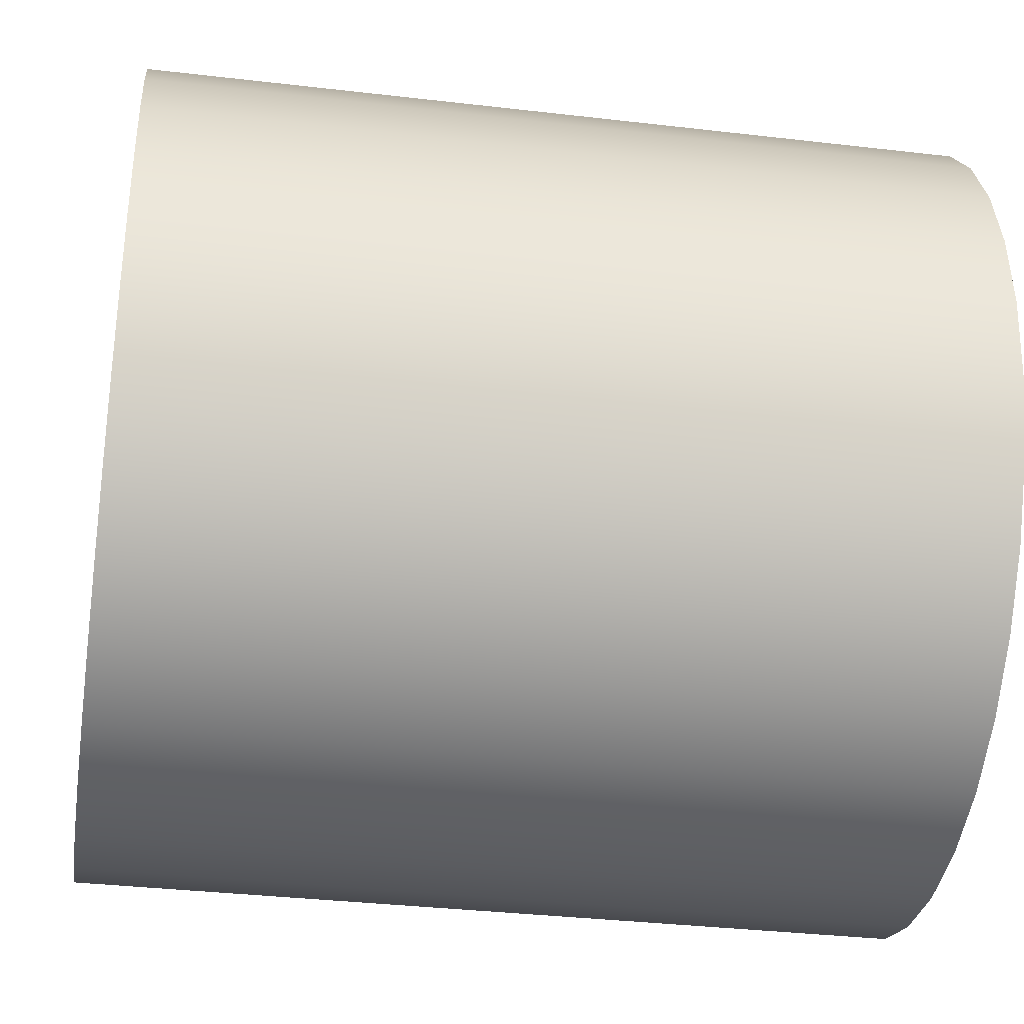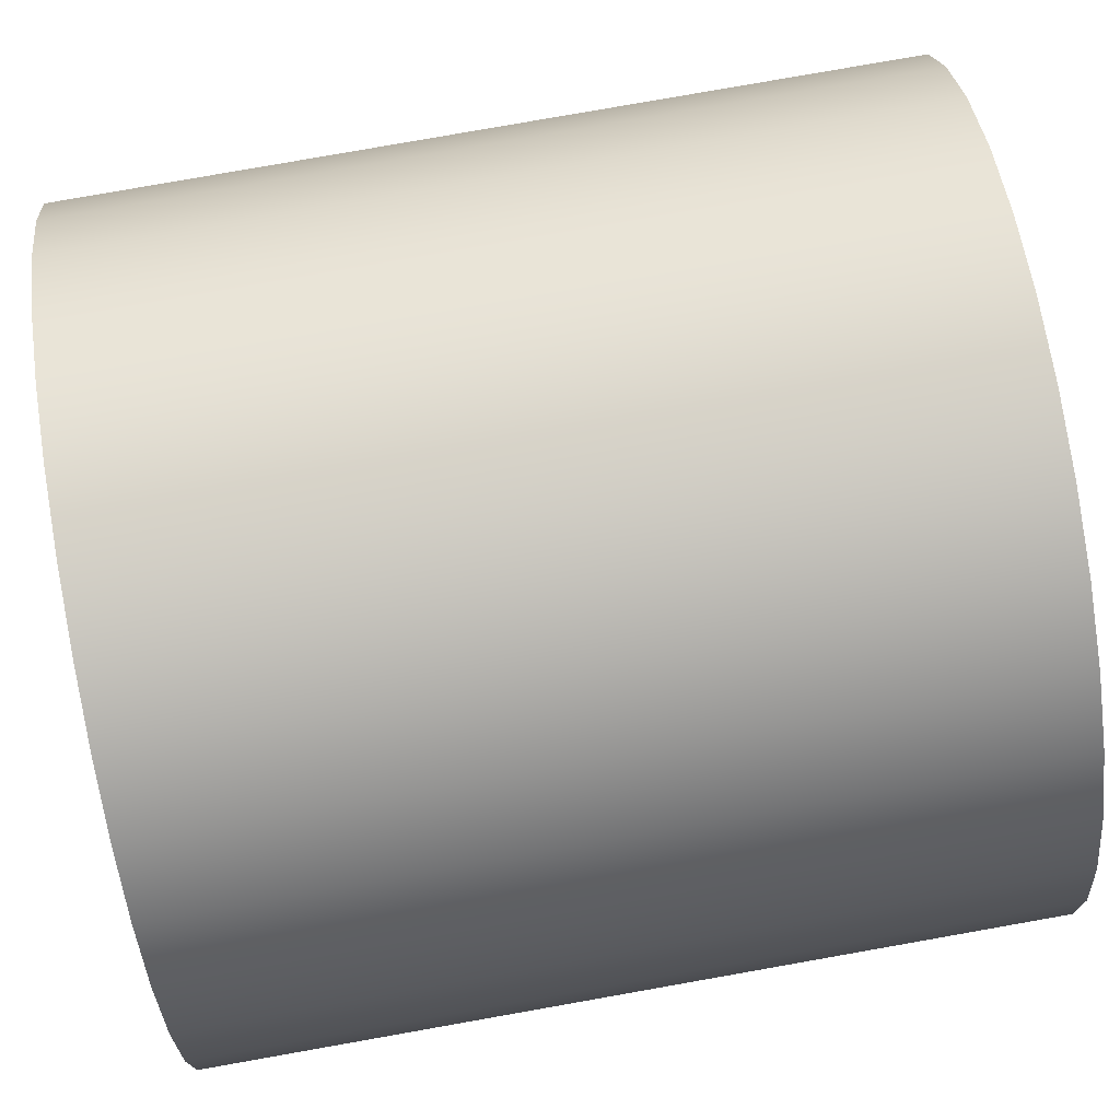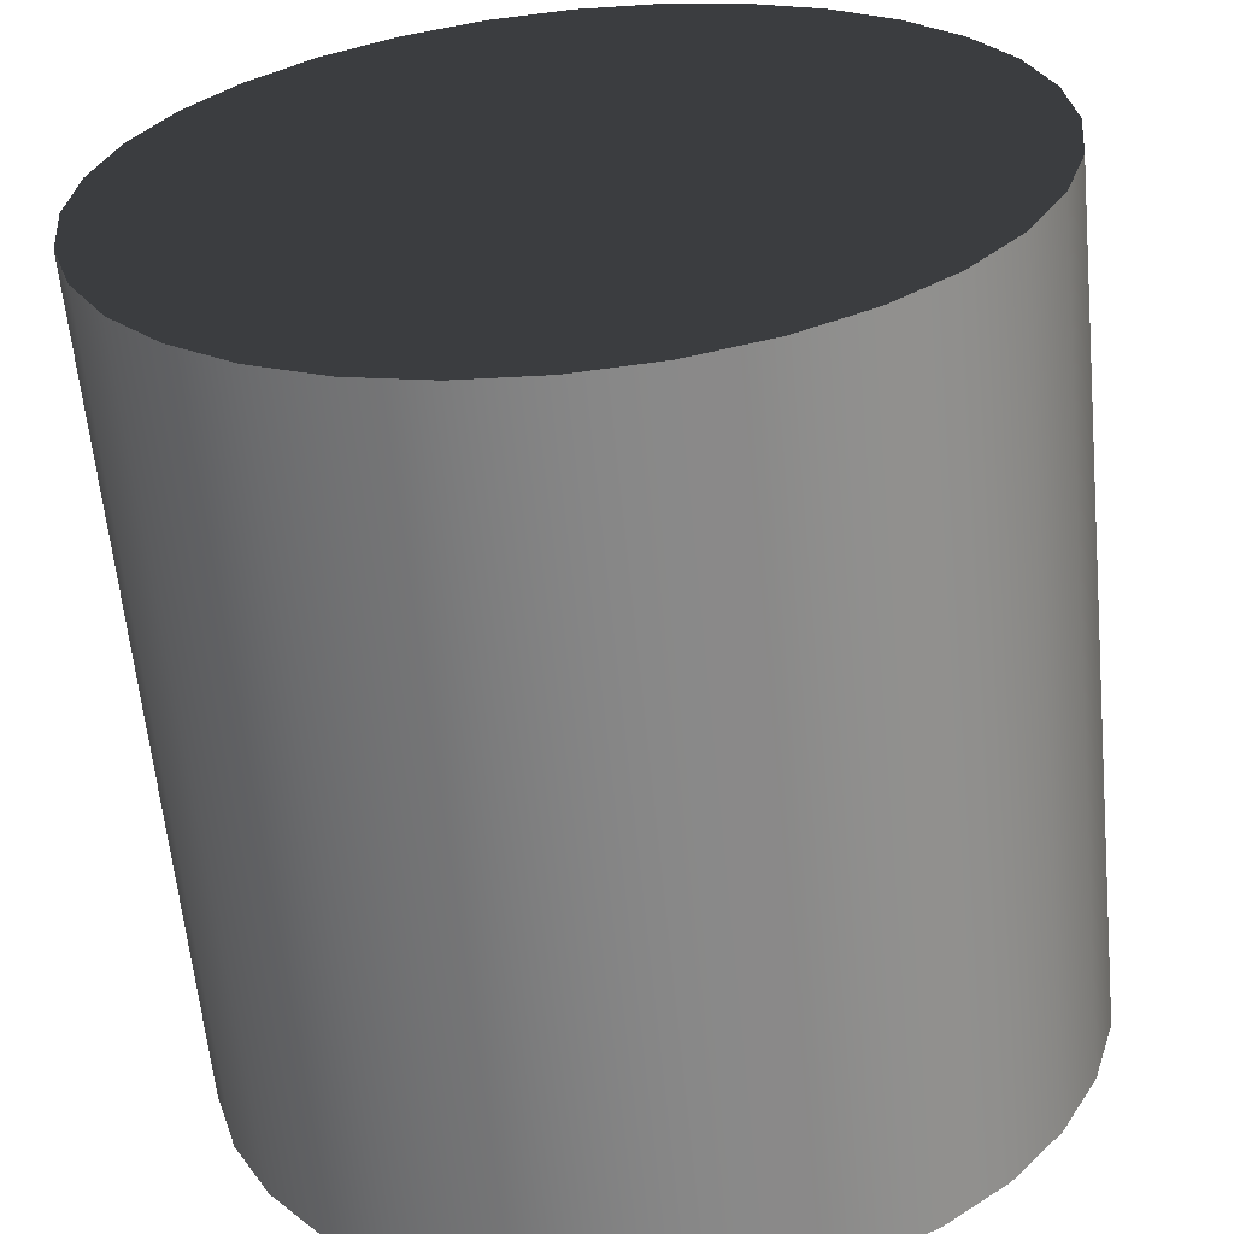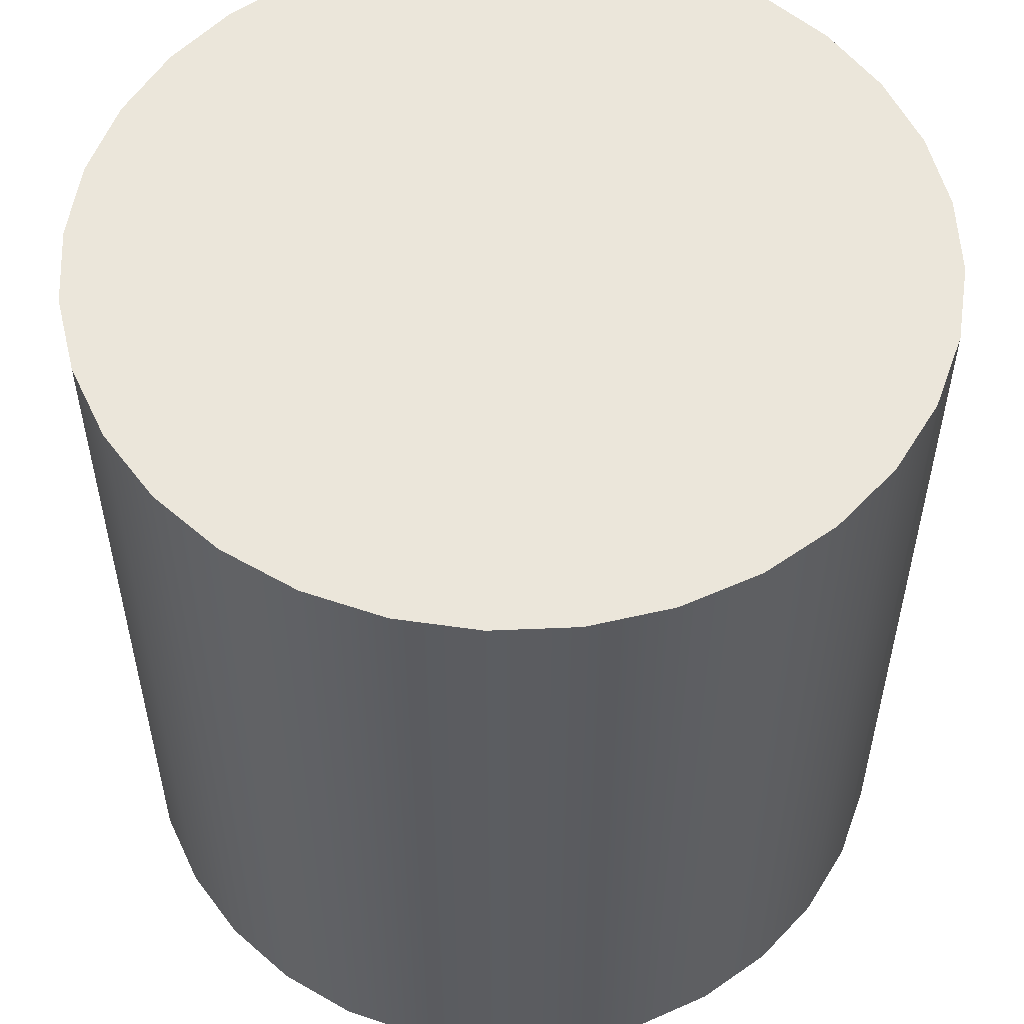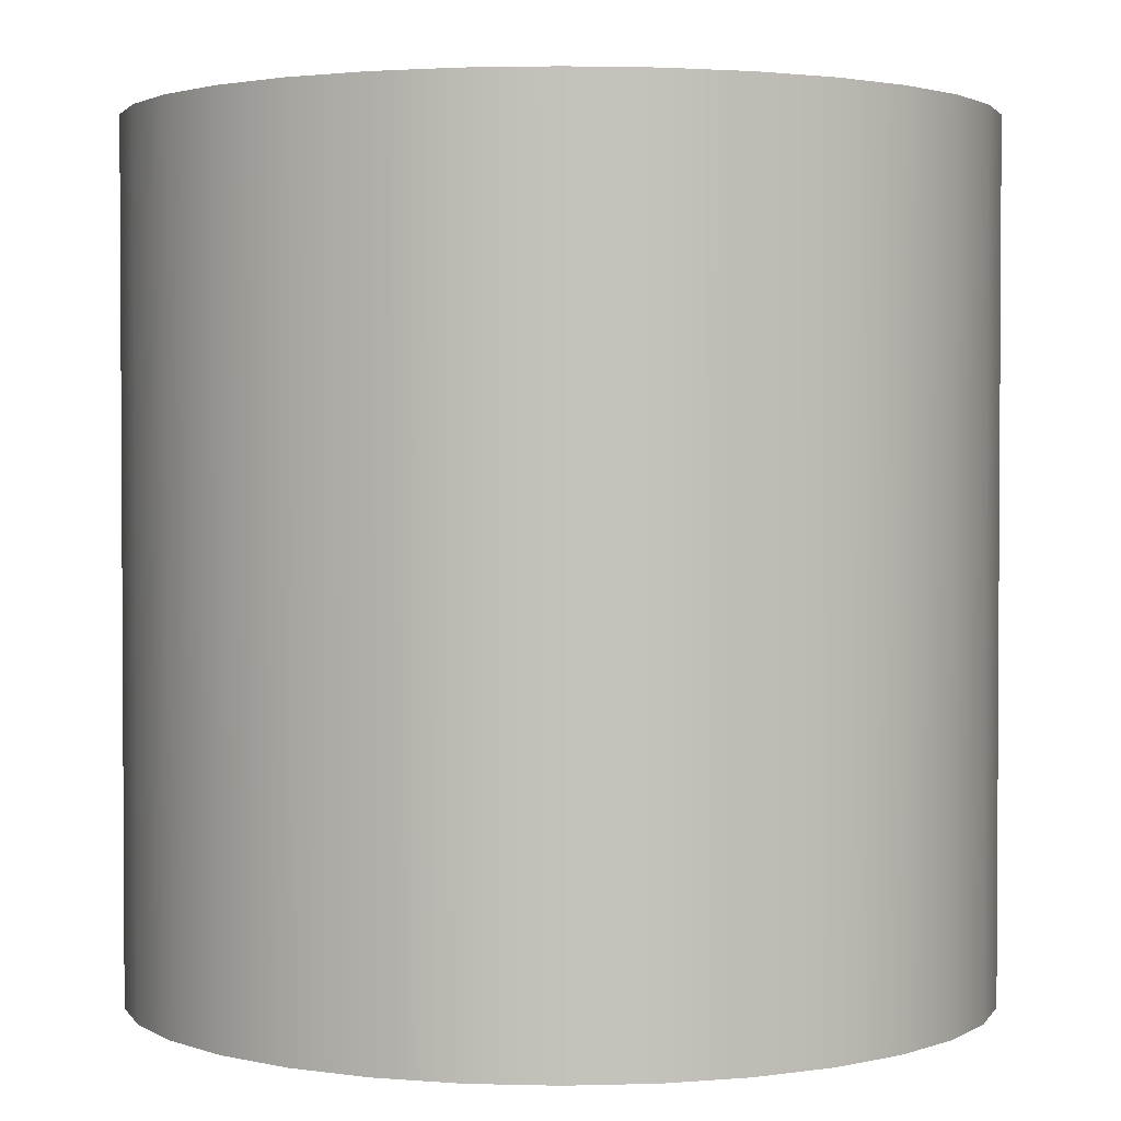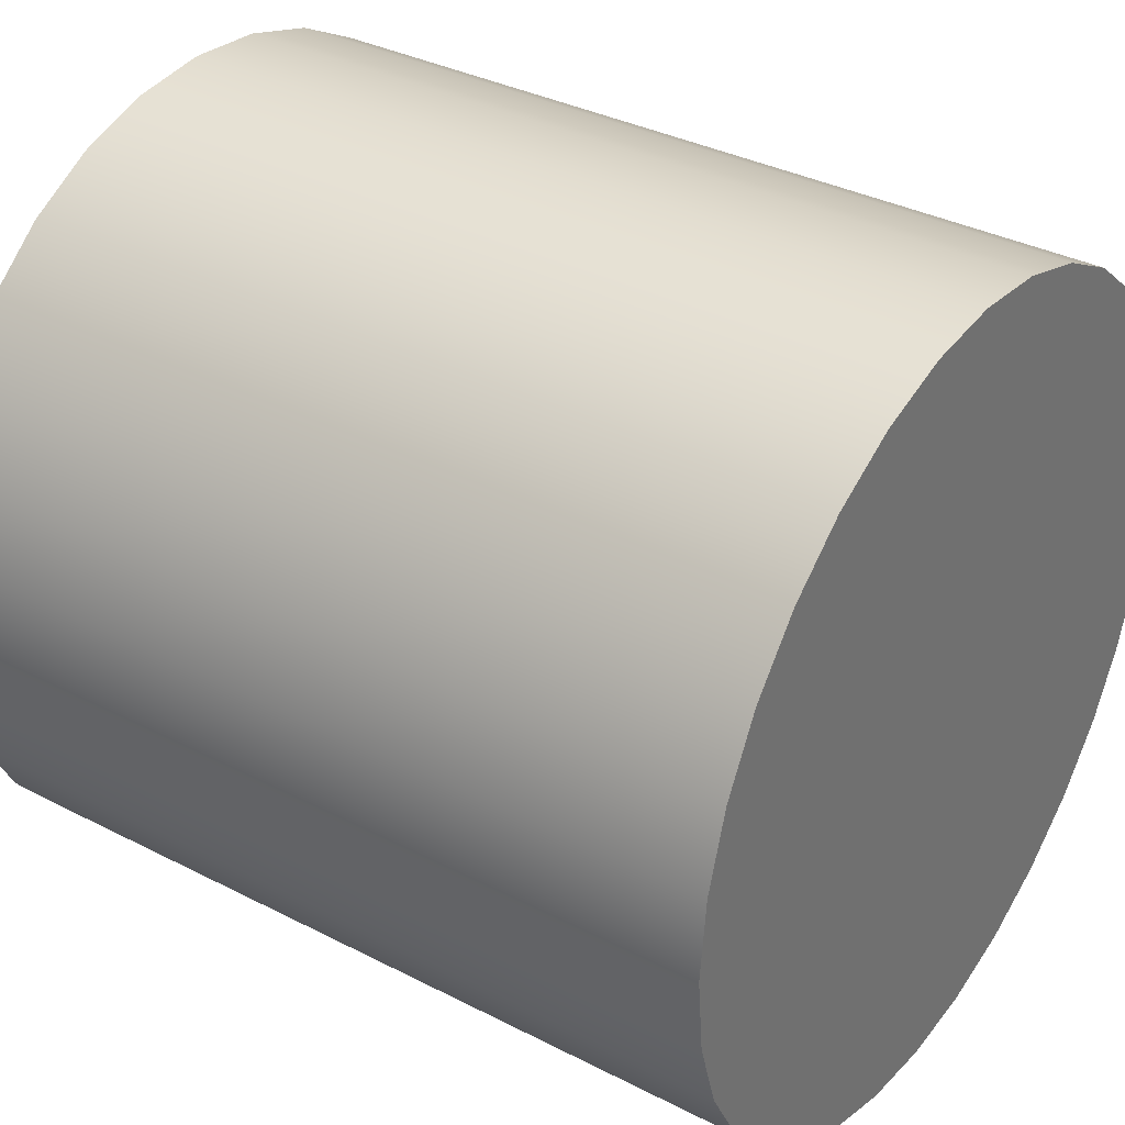
<metadata>
{"format":"obj","ext":"obj","renderer":"f3d","projection":"perspective","resolution":1024,"background":"white","views":[{"elev":-34.8,"azim":-98.9,"up":"+Y"},{"elev":80.0,"azim":-100.0,"up":"+Y"},{"elev":-61.8,"azim":-174.4,"up":"+Y"},{"elev":54.7,"azim":126.8,"up":"+Z"},{"elev":2.1,"azim":-112.6,"up":"+Z"},{"elev":35.1,"azim":-55.6,"up":"+Y"}]}
</metadata>
<code>
v 1 0 1
v 1 0 1
v 0.9808 0.1951 1
v 0.9808 0.1951 1
v 0.9239 0.3827 1
v 0.9239 0.3827 1
v 0.8315 0.5556 1
v 0.8315 0.5556 1
v 0.7071 0.7071 1
v 0.7071 0.7071 1
v 0.5556 0.8315 1
v 0.5556 0.8315 1
v 0.3827 0.9239 1
v 0.3827 0.9239 1
v 0.1951 0.9808 1
v 0.1951 0.9808 1
v -4.371e-08 1 1
v -4.371e-08 1 1
v -0.1951 0.9808 1
v -0.1951 0.9808 1
v -0.3827 0.9239 1
v -0.3827 0.9239 1
v -0.5556 0.8315 1
v -0.5556 0.8315 1
v -0.7071 0.7071 1
v -0.7071 0.7071 1
v -0.8315 0.5556 1
v -0.8315 0.5556 1
v -0.9239 0.3827 1
v -0.9239 0.3827 1
v -0.9808 0.1951 1
v -0.9808 0.1951 1
v -1 -8.742e-08 1
v -1 -8.742e-08 1
v -0.9808 -0.1951 1
v -0.9808 -0.1951 1
v -0.9239 -0.3827 1
v -0.9239 -0.3827 1
v -0.8315 -0.5556 1
v -0.8315 -0.5556 1
v -0.7071 -0.7071 1
v -0.7071 -0.7071 1
v -0.5556 -0.8315 1
v -0.5556 -0.8315 1
v -0.3827 -0.9239 1
v -0.3827 -0.9239 1
v -0.1951 -0.9808 1
v -0.1951 -0.9808 1
v 1.192e-08 -1 1
v 1.192e-08 -1 1
v 0.1951 -0.9808 1
v 0.1951 -0.9808 1
v 0.3827 -0.9239 1
v 0.3827 -0.9239 1
v 0.5556 -0.8315 1
v 0.5556 -0.8315 1
v 0.7071 -0.7071 1
v 0.7071 -0.7071 1
v 0.8315 -0.5556 1
v 0.8315 -0.5556 1
v 0.9239 -0.3827 1
v 0.9239 -0.3827 1
v 0.9808 -0.1951 1
v 0.9808 -0.1951 1
v 1 0 -1
v 1 0 -1
v 0.9808 0.1951 -1
v 0.9808 0.1951 -1
v 0.9239 0.3827 -1
v 0.9239 0.3827 -1
v 0.8315 0.5556 -1
v 0.8315 0.5556 -1
v 0.7071 0.7071 -1
v 0.7071 0.7071 -1
v 0.5556 0.8315 -1
v 0.5556 0.8315 -1
v 0.3827 0.9239 -1
v 0.3827 0.9239 -1
v 0.1951 0.9808 -1
v 0.1951 0.9808 -1
v -4.371e-08 1 -1
v -4.371e-08 1 -1
v -0.1951 0.9808 -1
v -0.1951 0.9808 -1
v -0.3827 0.9239 -1
v -0.3827 0.9239 -1
v -0.5556 0.8315 -1
v -0.5556 0.8315 -1
v -0.7071 0.7071 -1
v -0.7071 0.7071 -1
v -0.8315 0.5556 -1
v -0.8315 0.5556 -1
v -0.9239 0.3827 -1
v -0.9239 0.3827 -1
v -0.9808 0.1951 -1
v -0.9808 0.1951 -1
v -1 -8.742e-08 -1
v -1 -8.742e-08 -1
v -0.9808 -0.1951 -1
v -0.9808 -0.1951 -1
v -0.9239 -0.3827 -1
v -0.9239 -0.3827 -1
v -0.8315 -0.5556 -1
v -0.8315 -0.5556 -1
v -0.7071 -0.7071 -1
v -0.7071 -0.7071 -1
v -0.5556 -0.8315 -1
v -0.5556 -0.8315 -1
v -0.3827 -0.9239 -1
v -0.3827 -0.9239 -1
v -0.1951 -0.9808 -1
v -0.1951 -0.9808 -1
v 1.192e-08 -1 -1
v 1.192e-08 -1 -1
v 0.1951 -0.9808 -1
v 0.1951 -0.9808 -1
v 0.3827 -0.9239 -1
v 0.3827 -0.9239 -1
v 0.5556 -0.8315 -1
v 0.5556 -0.8315 -1
v 0.7071 -0.7071 -1
v 0.7071 -0.7071 -1
v 0.8315 -0.5556 -1
v 0.8315 -0.5556 -1
v 0.9239 -0.3827 -1
v 0.9239 -0.3827 -1
v 0.9808 -0.1951 -1
v 0.9808 -0.1951 -1
f 1 3 5
f 1 5 7
f 1 7 9
f 1 9 11
f 1 11 13
f 1 13 15
f 1 15 17
f 1 17 19
f 1 19 21
f 1 21 23
f 1 23 25
f 1 25 27
f 1 27 29
f 1 29 31
f 1 31 33
f 1 33 35
f 1 35 37
f 1 37 39
f 1 39 41
f 1 41 43
f 1 43 45
f 1 45 47
f 1 47 49
f 1 49 51
f 1 51 53
f 1 53 55
f 1 55 57
f 1 57 59
f 1 59 61
f 1 61 63
f 65 67 69
f 65 69 71
f 65 71 73
f 65 73 75
f 65 75 77
f 65 77 79
f 65 79 81
f 65 81 83
f 65 83 85
f 65 85 87
f 65 87 89
f 65 89 91
f 65 91 93
f 65 93 95
f 65 95 97
f 65 97 99
f 65 99 101
f 65 101 103
f 65 103 105
f 65 105 107
f 65 107 109
f 65 109 111
f 65 111 113
f 65 113 115
f 65 115 117
f 65 117 119
f 65 119 121
f 65 121 123
f 65 123 125
f 65 125 127
f 68 4 2
f 70 6 4
f 72 8 6
f 74 10 8
f 76 12 10
f 78 14 12
f 80 16 14
f 82 18 16
f 84 20 18
f 86 22 20
f 88 24 22
f 90 26 24
f 92 28 26
f 94 30 28
f 96 32 30
f 98 34 32
f 100 36 34
f 102 38 36
f 104 40 38
f 106 42 40
f 108 44 42
f 110 46 44
f 112 48 46
f 114 50 48
f 116 52 50
f 118 54 52
f 120 56 54
f 122 58 56
f 124 60 58
f 126 62 60
f 128 64 62
f 66 2 64
f 2 66 68
f 4 68 70
f 6 70 72
f 8 72 74
f 10 74 76
f 12 76 78
f 14 78 80
f 16 80 82
f 18 82 84
f 20 84 86
f 22 86 88
f 24 88 90
f 26 90 92
f 28 92 94
f 30 94 96
f 32 96 98
f 34 98 100
f 36 100 102
f 38 102 104
f 40 104 106
f 42 106 108
f 44 108 110
f 46 110 112
f 48 112 114
f 50 114 116
f 52 116 118
f 54 118 120
f 56 120 122
f 58 122 124
f 60 124 126
f 62 126 128
f 64 128 66

</code>
